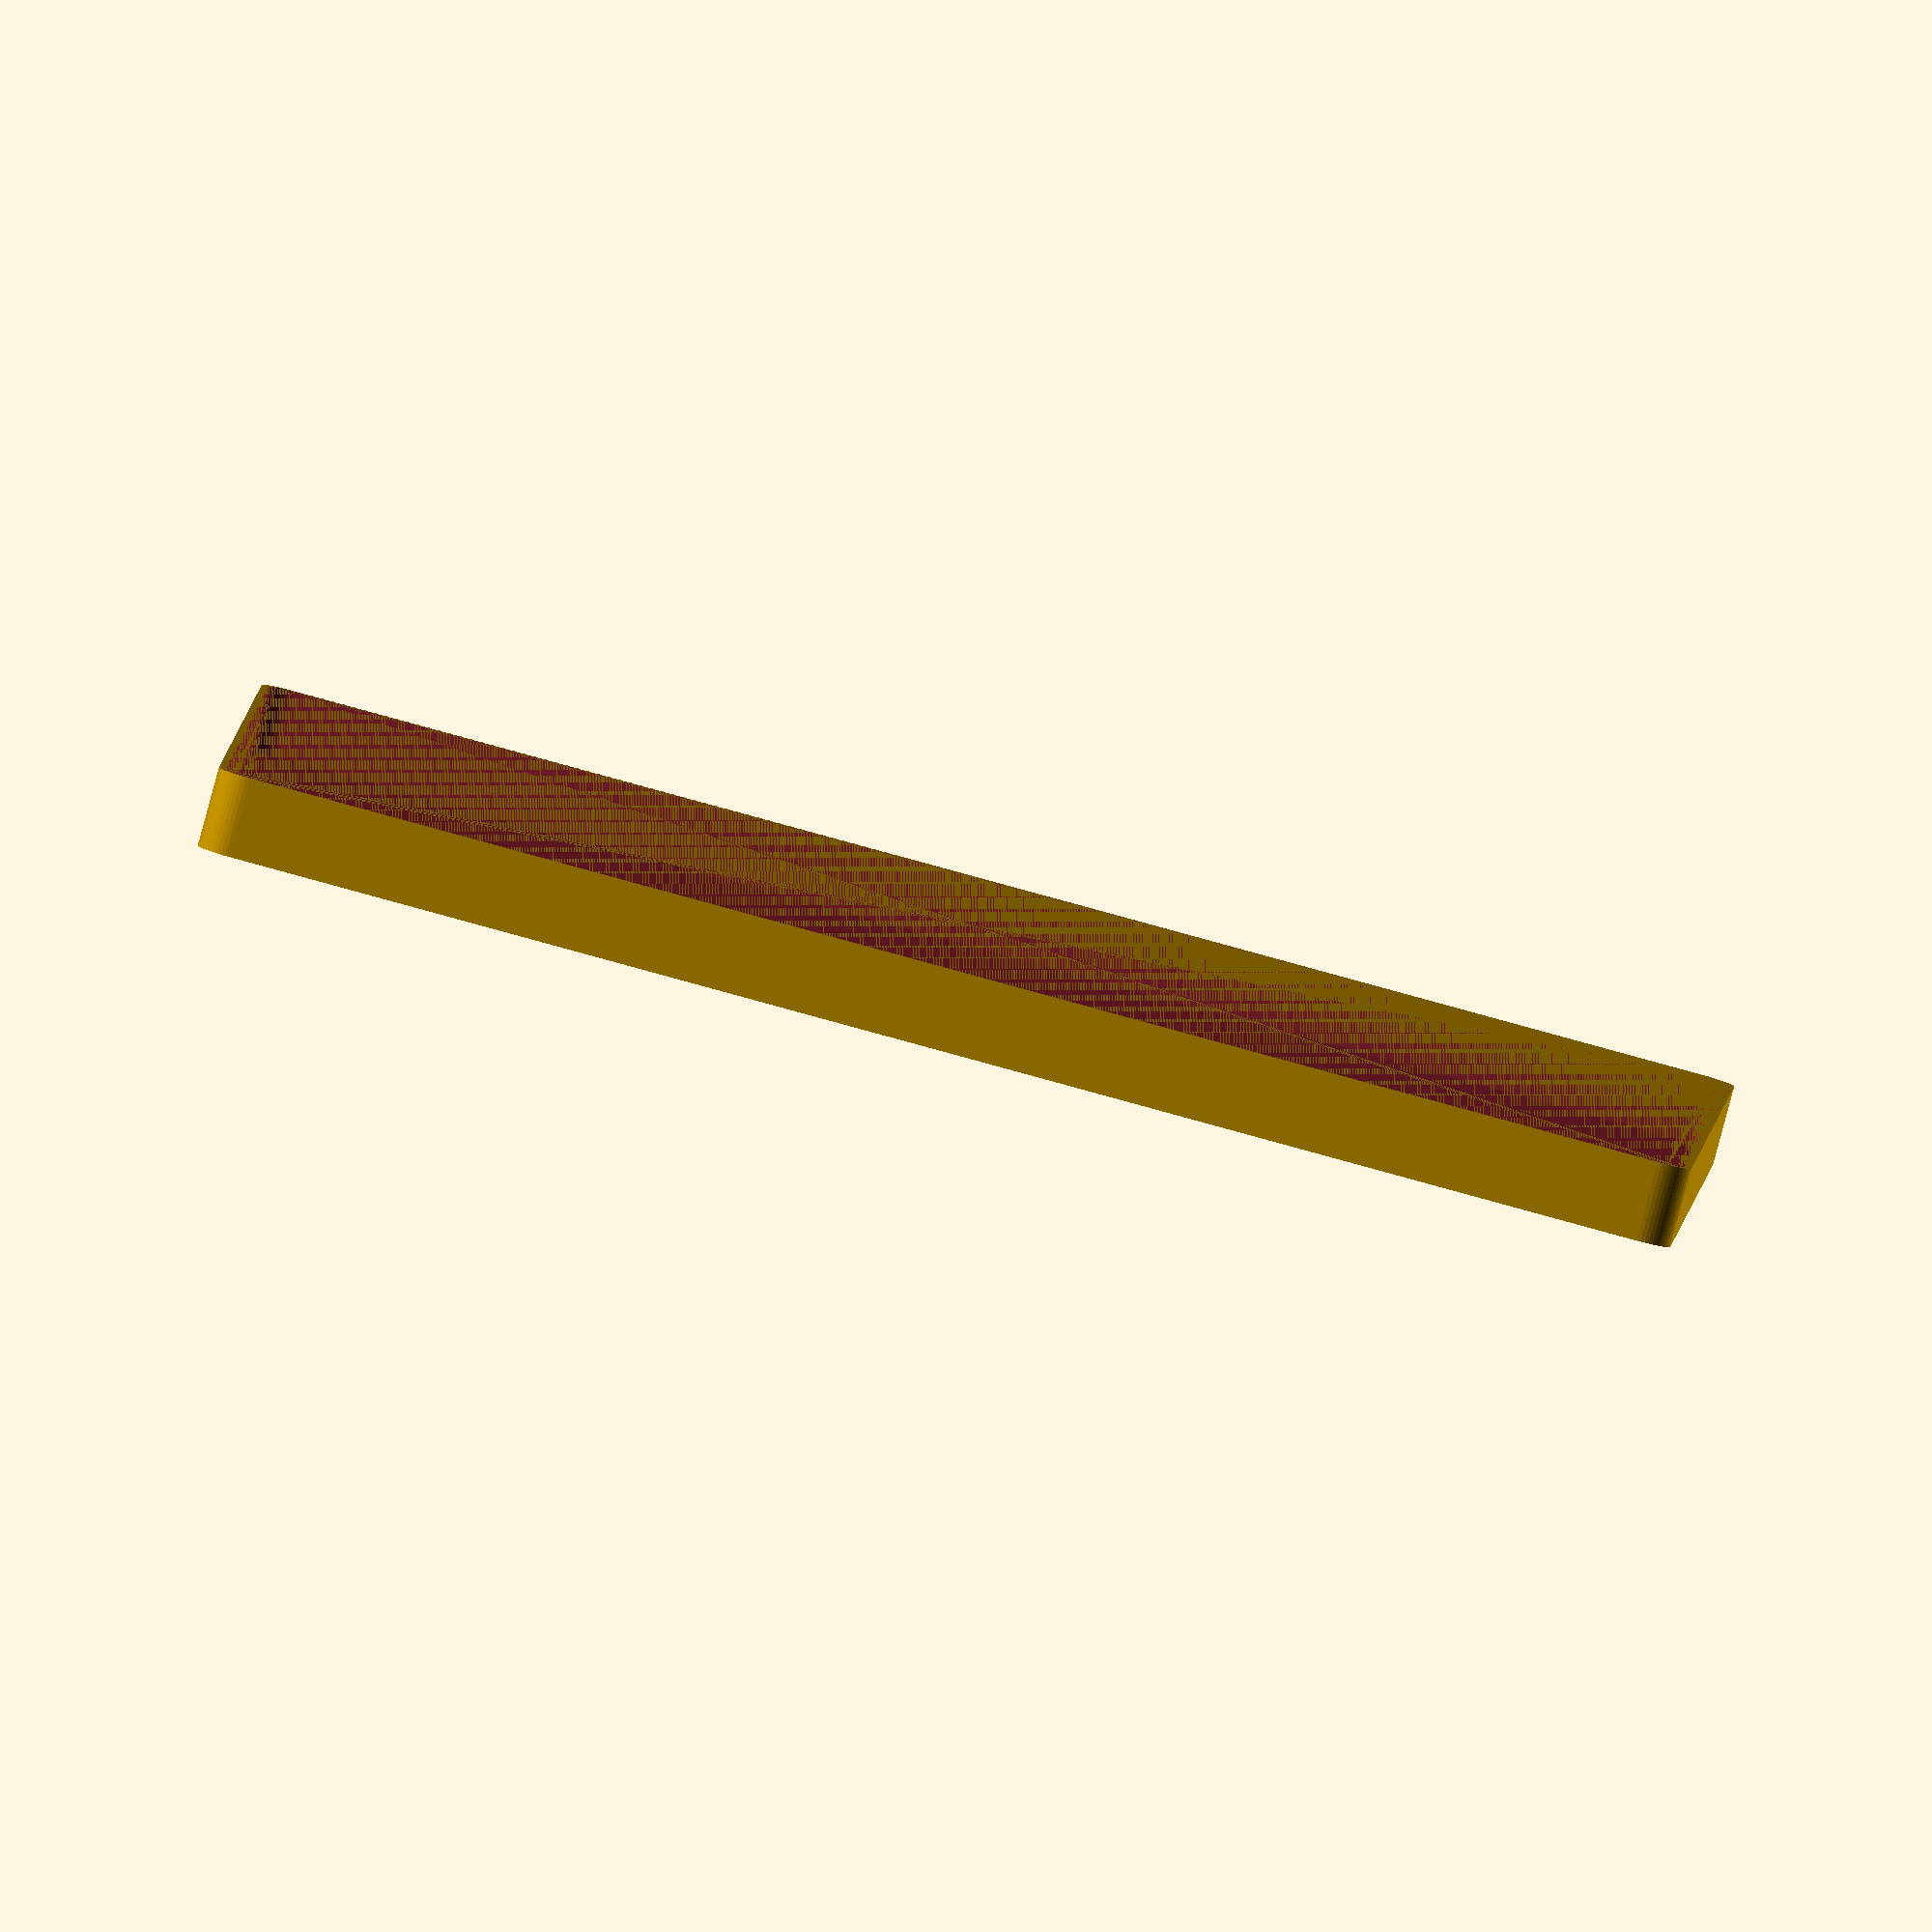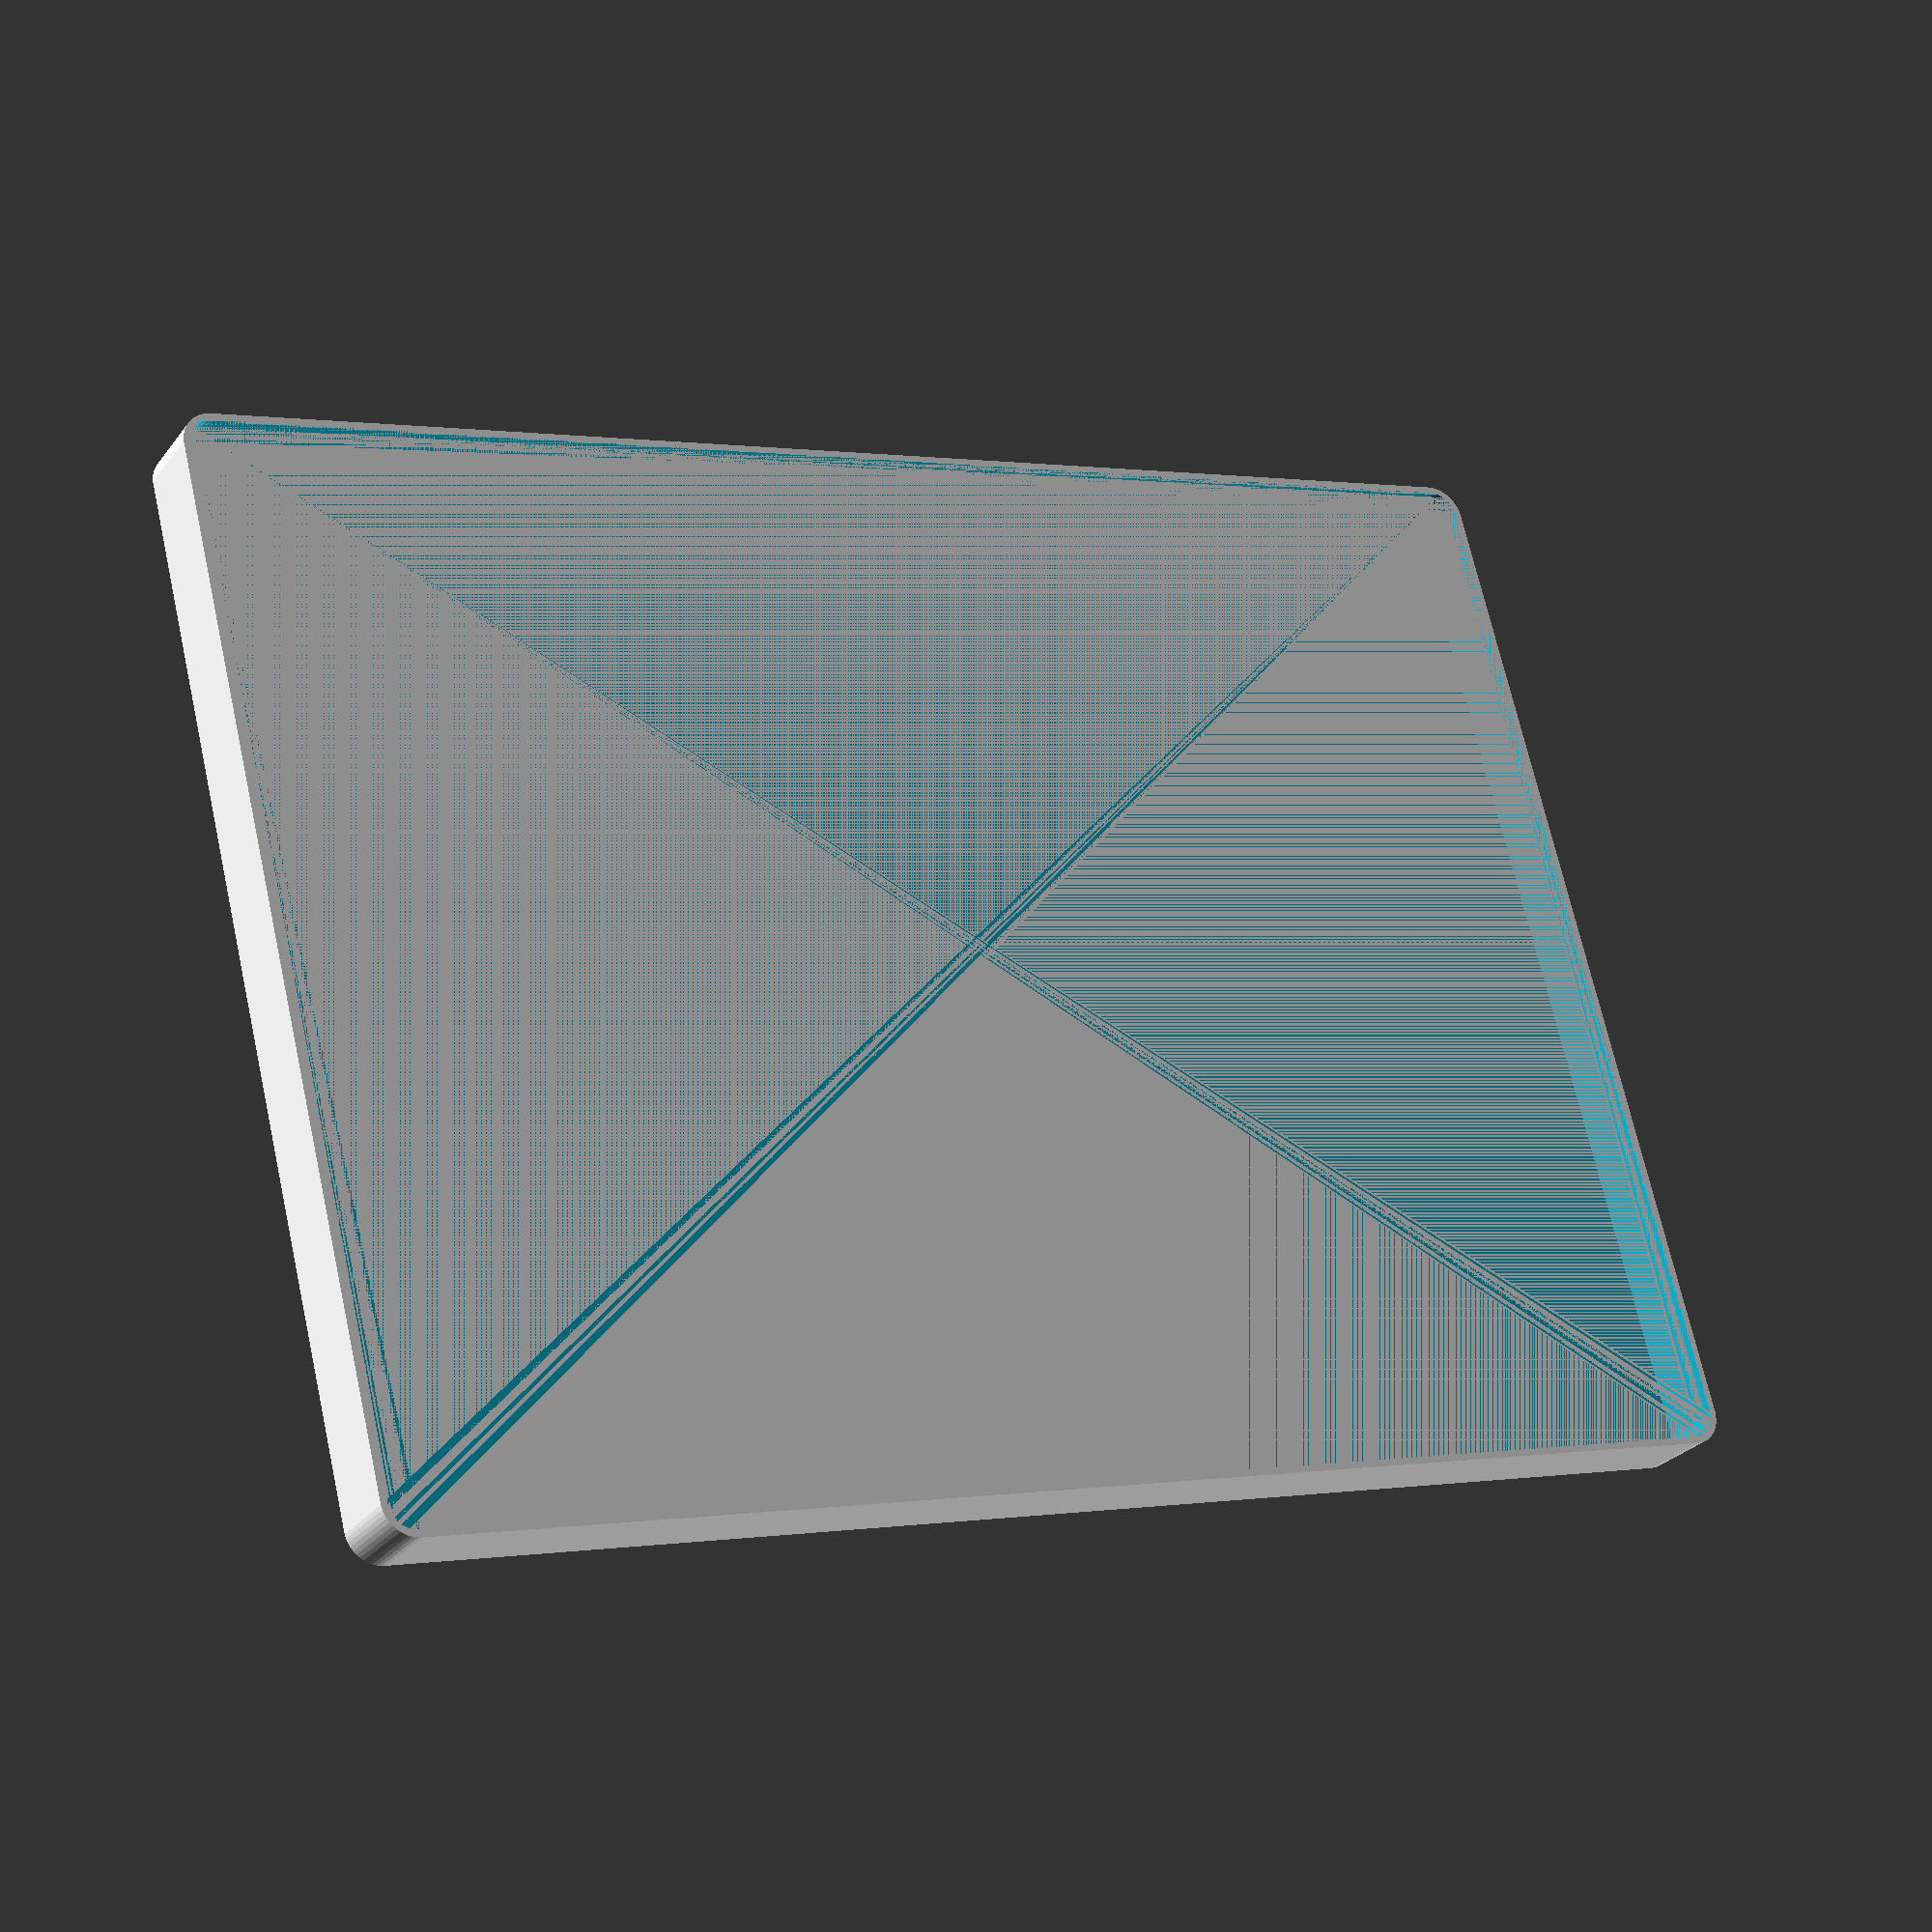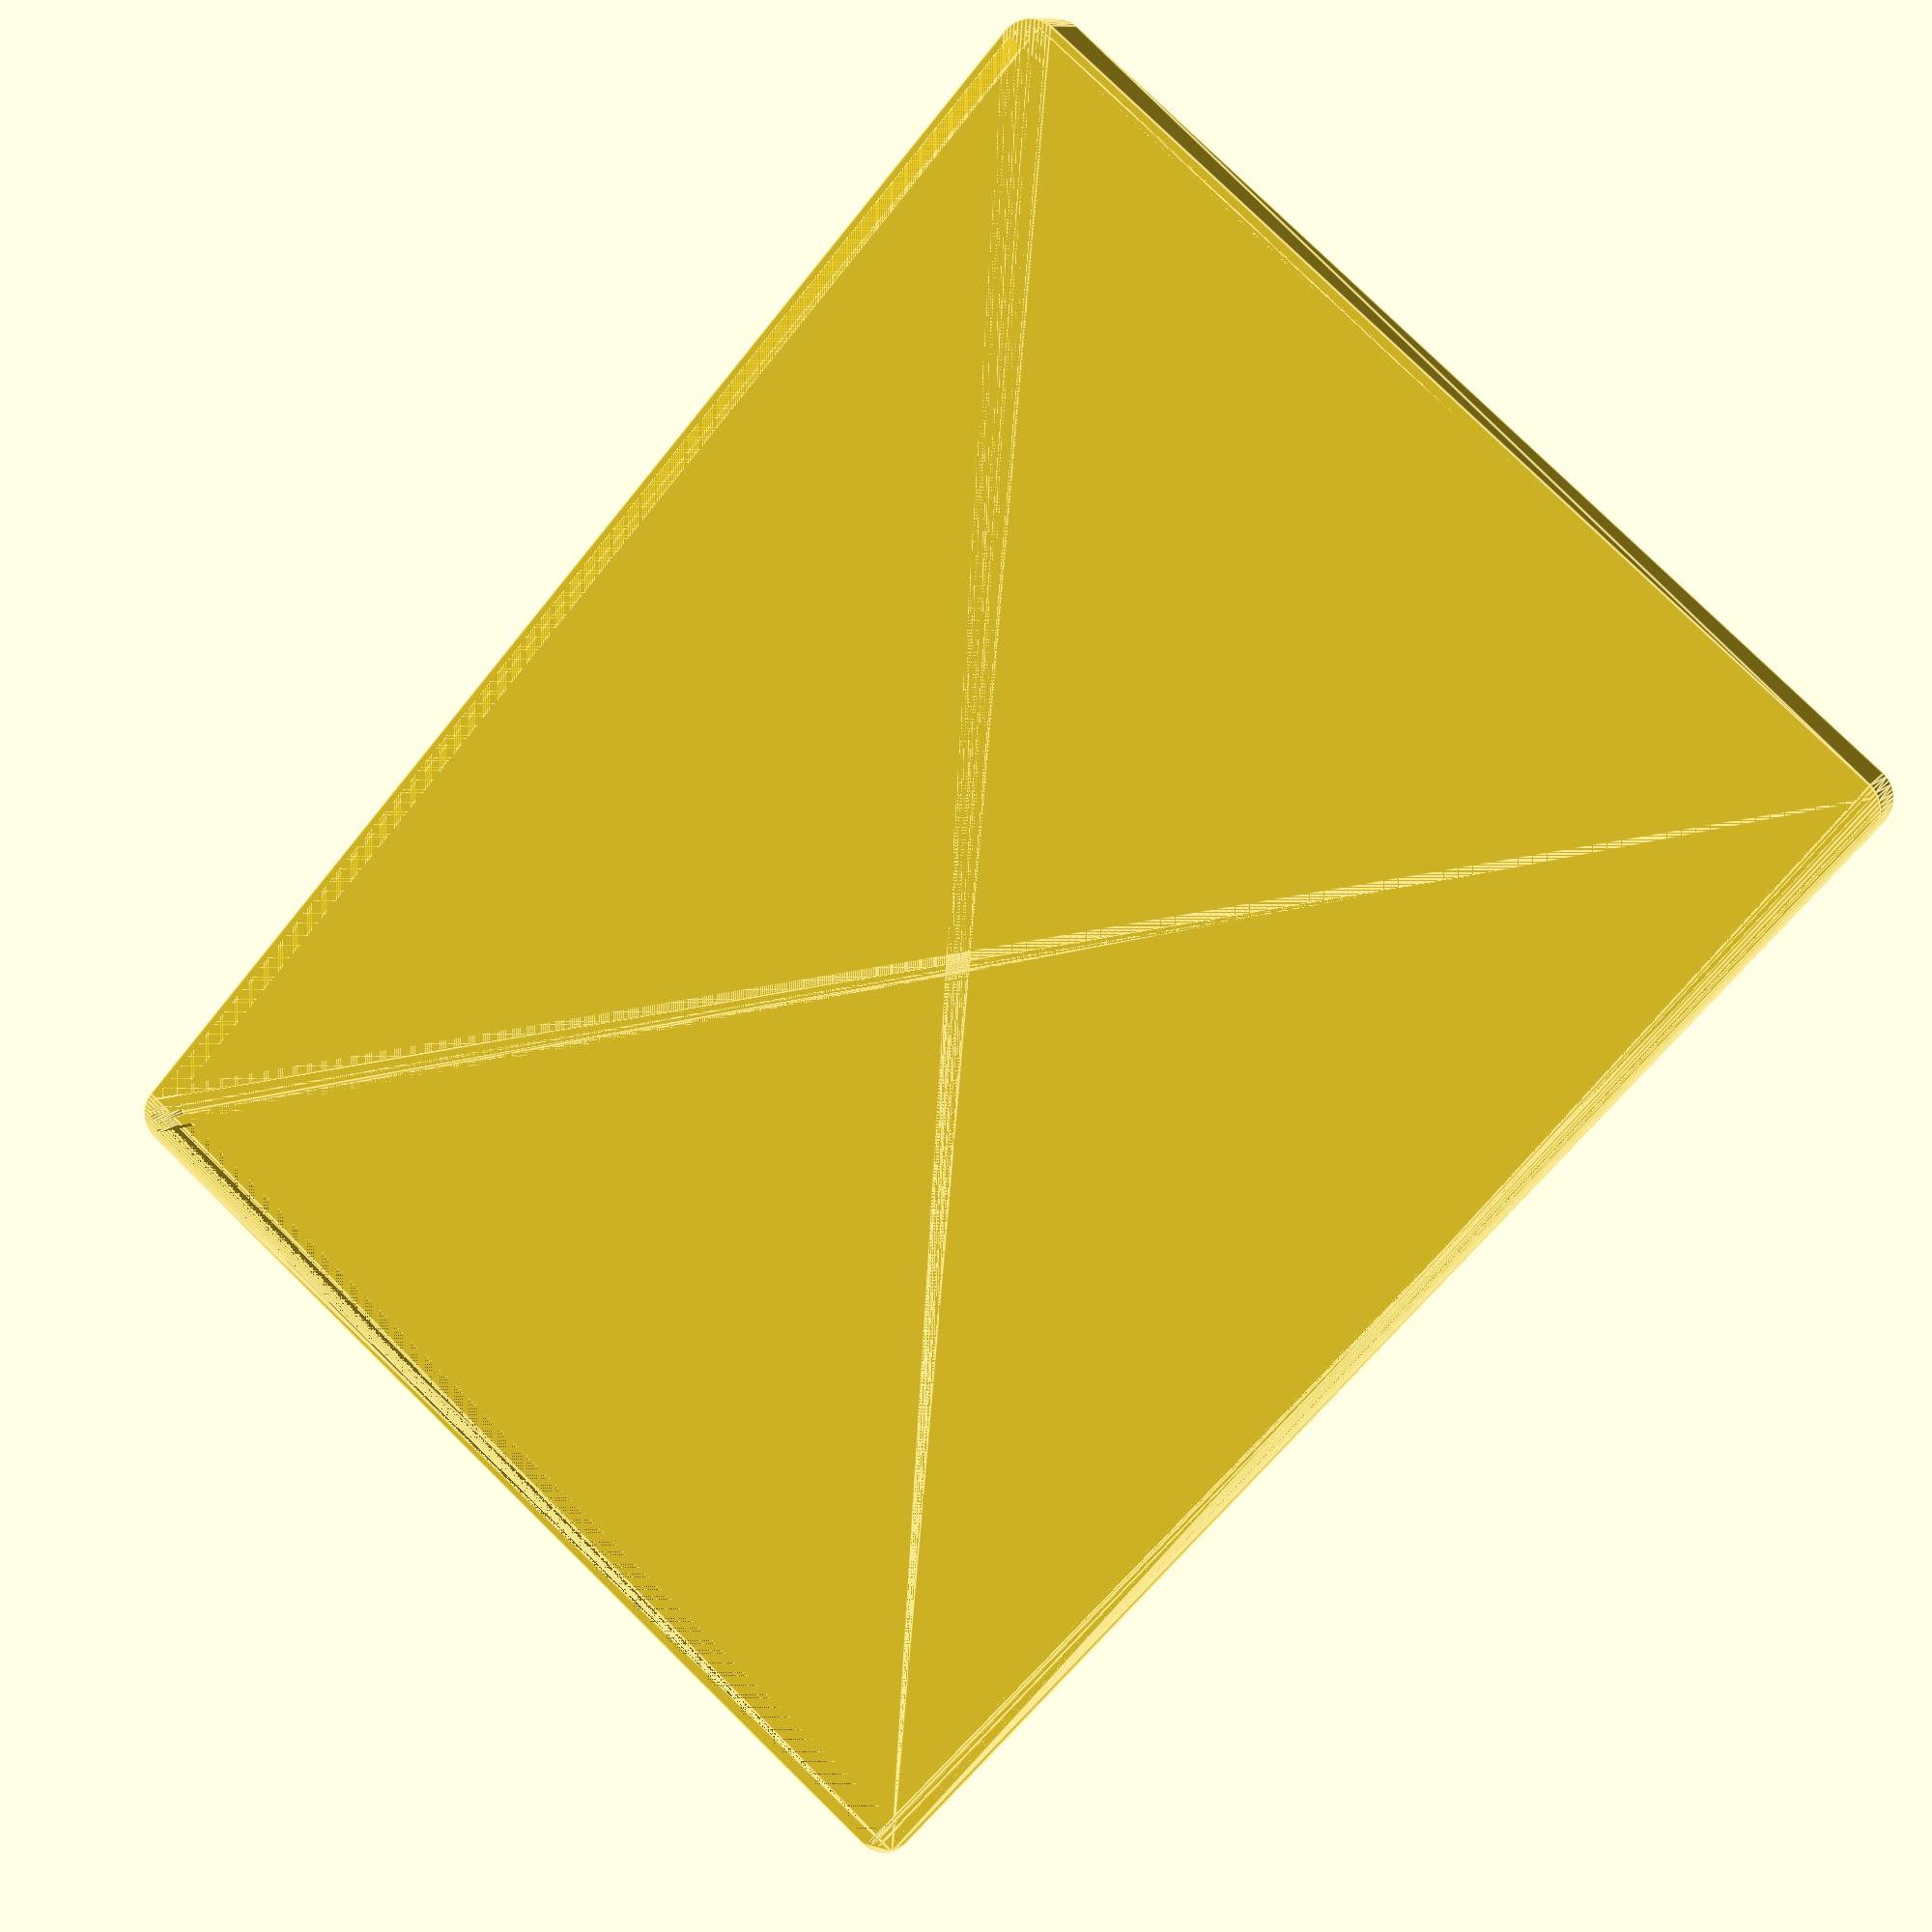
<openscad>
$fn = 50;


difference() {
	union() {
		hull() {
			translate(v = [-77.5000000000, 107.5000000000, 0]) {
				cylinder(h = 12, r = 5);
			}
			translate(v = [77.5000000000, 107.5000000000, 0]) {
				cylinder(h = 12, r = 5);
			}
			translate(v = [-77.5000000000, -107.5000000000, 0]) {
				cylinder(h = 12, r = 5);
			}
			translate(v = [77.5000000000, -107.5000000000, 0]) {
				cylinder(h = 12, r = 5);
			}
		}
	}
	union() {
		translate(v = [0, 0, 2]) {
			hull() {
				translate(v = [-77.5000000000, 107.5000000000, 0]) {
					cylinder(h = 10, r = 4);
				}
				translate(v = [77.5000000000, 107.5000000000, 0]) {
					cylinder(h = 10, r = 4);
				}
				translate(v = [-77.5000000000, -107.5000000000, 0]) {
					cylinder(h = 10, r = 4);
				}
				translate(v = [77.5000000000, -107.5000000000, 0]) {
					cylinder(h = 10, r = 4);
				}
			}
		}
	}
}
</openscad>
<views>
elev=264.9 azim=272.4 roll=195.1 proj=o view=wireframe
elev=27.3 azim=75.6 roll=330.8 proj=p view=solid
elev=349.3 azim=220.8 roll=19.2 proj=p view=edges
</views>
